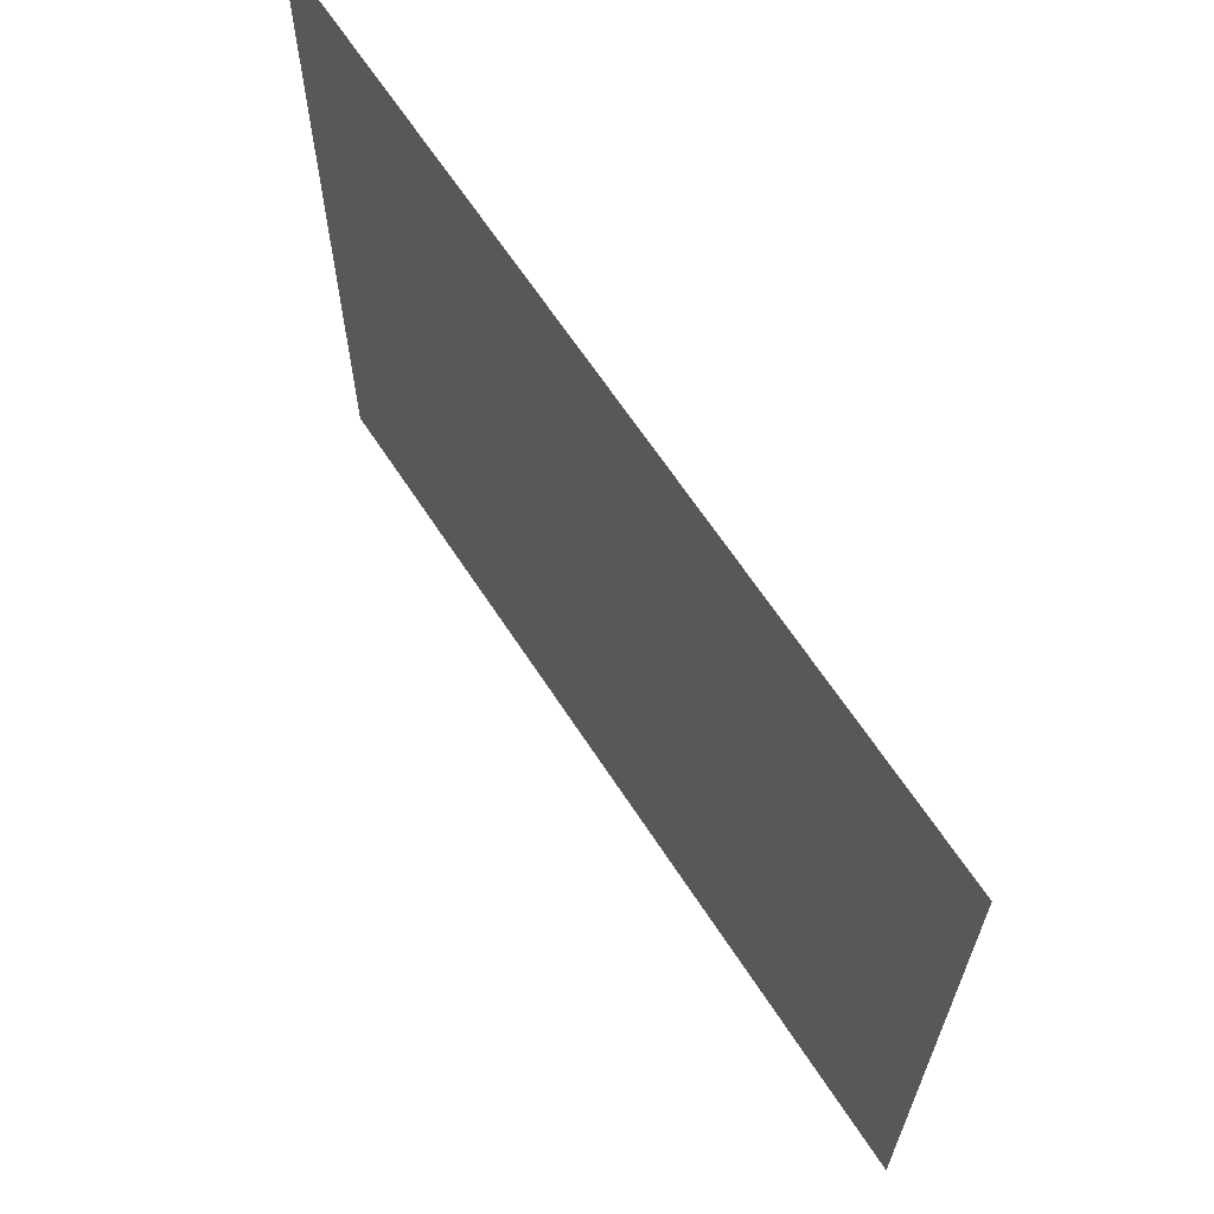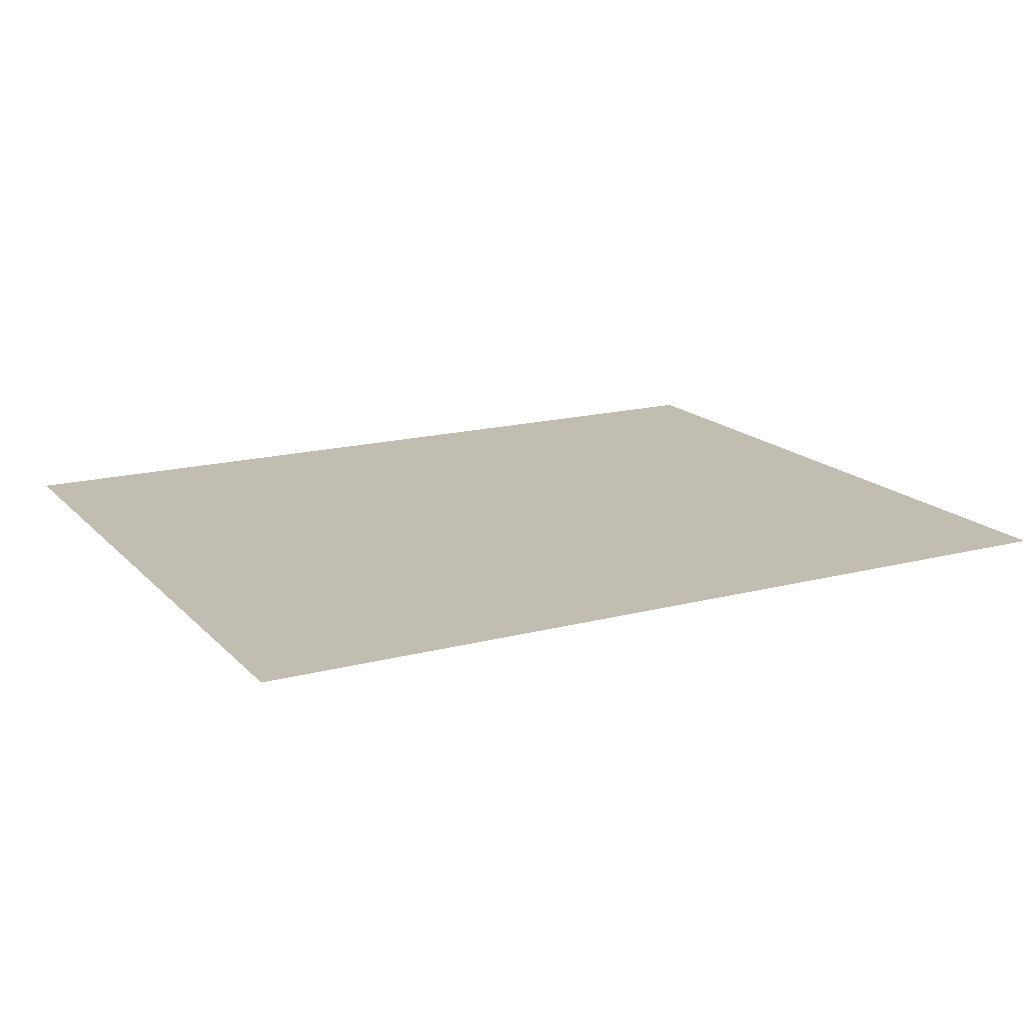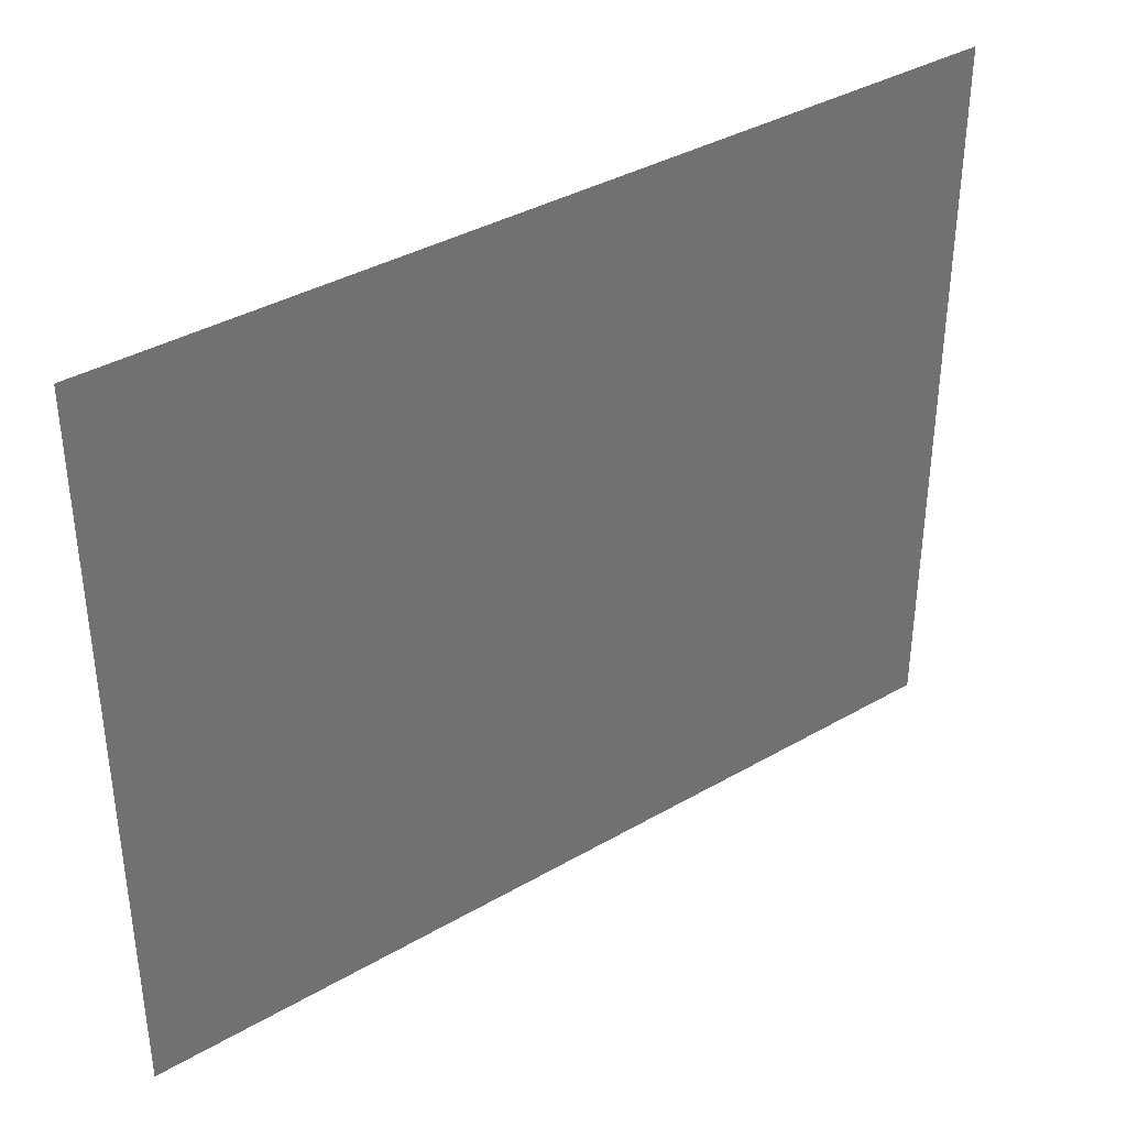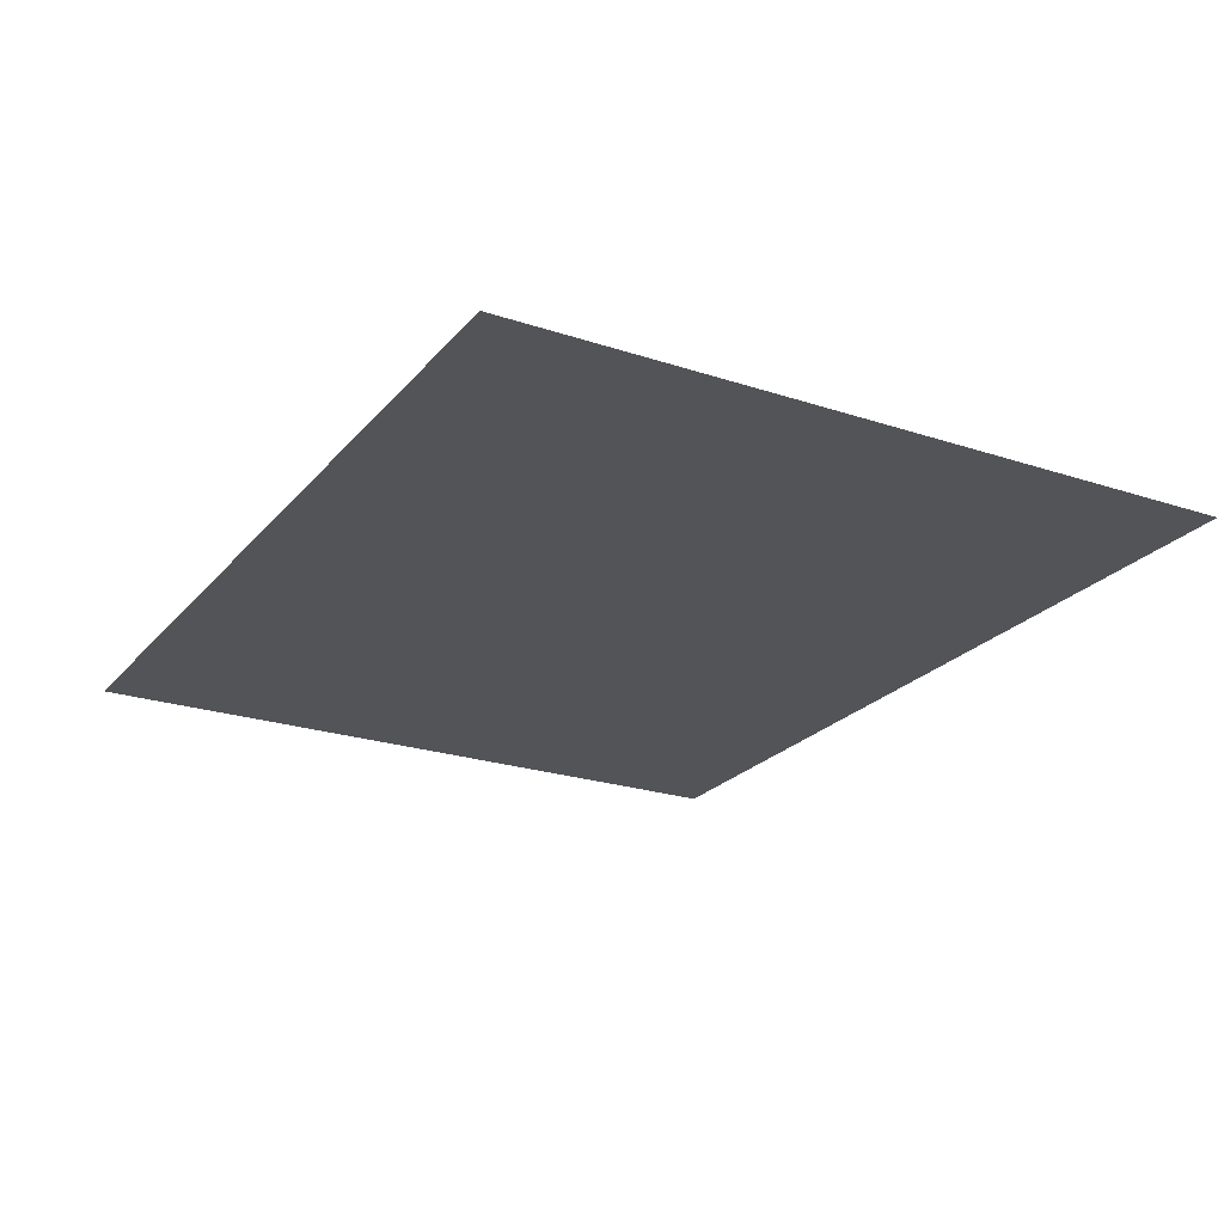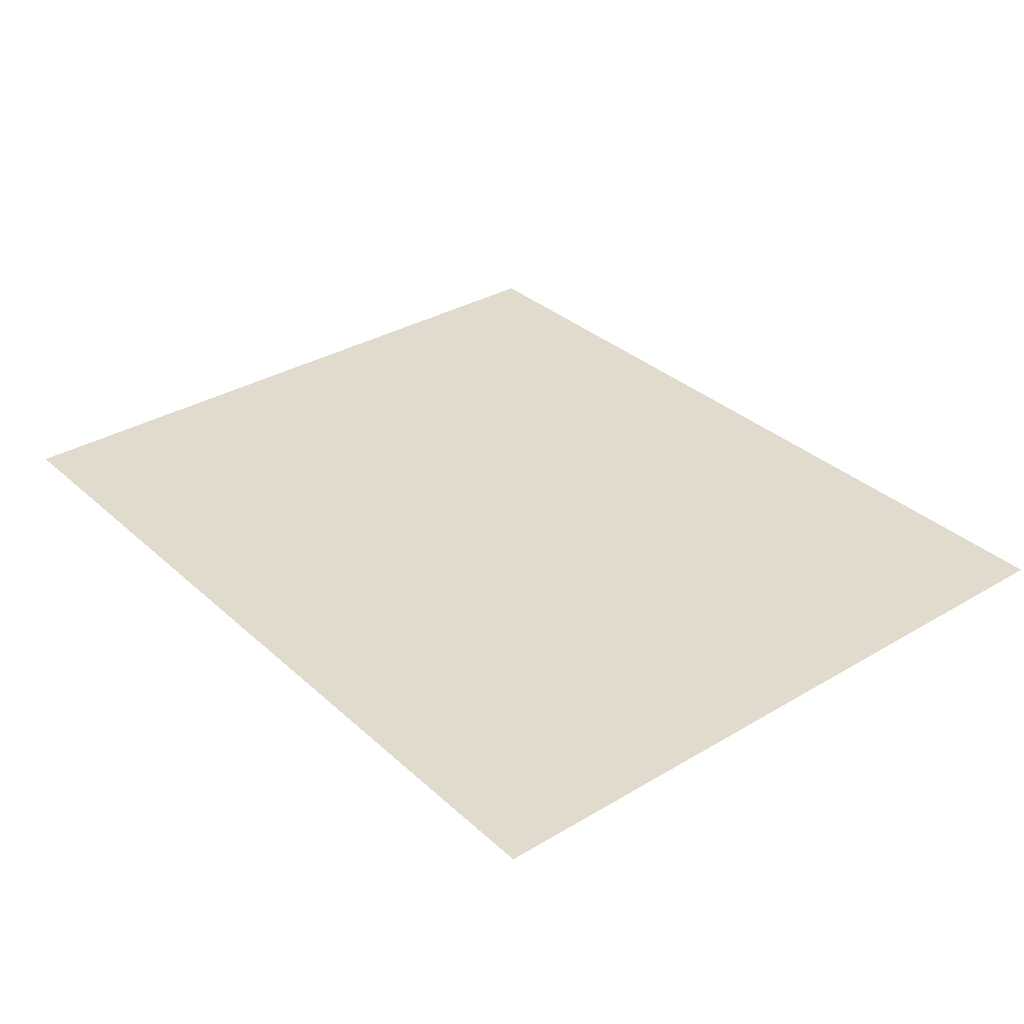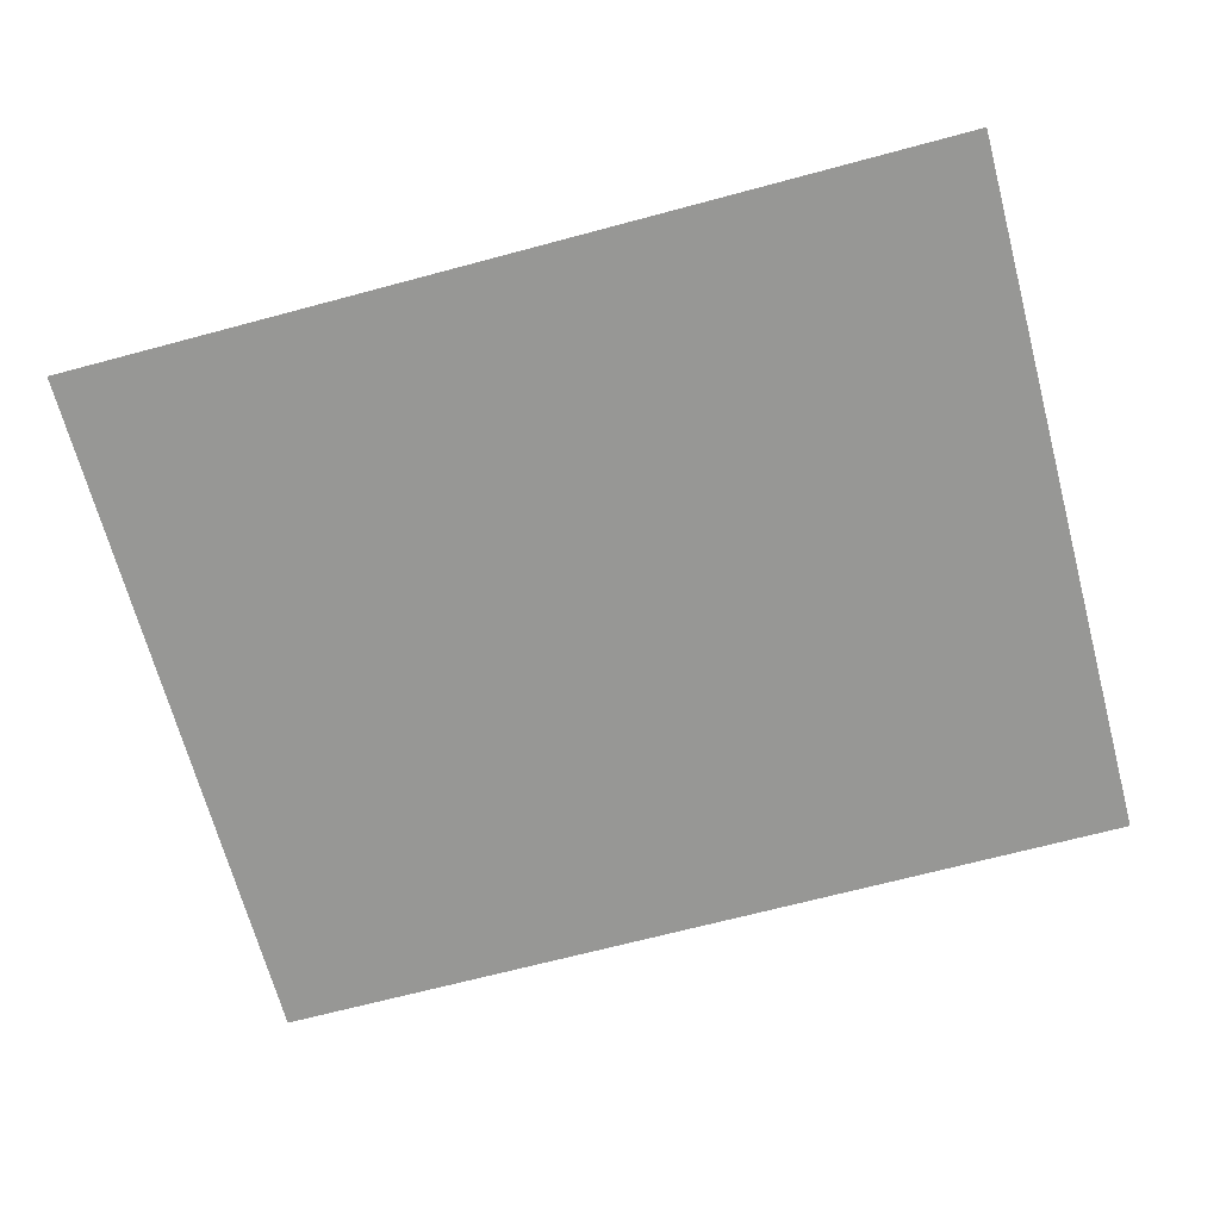
<metadata>
{"format":"obj","ext":"obj","renderer":"f3d","projection":"perspective","resolution":1024,"background":"white","views":[{"elev":65.1,"azim":56.9,"up":"+Z"},{"elev":16.7,"azim":-28.0,"up":"+Y"},{"elev":37.4,"azim":-36.6,"up":"+Z"},{"elev":-23.2,"azim":60.7,"up":"+Y"},{"elev":33.2,"azim":50.8,"up":"+Y"},{"elev":-68.1,"azim":15.0,"up":"+Y"}]}
</metadata>
<code>
v 12.7 48.1 -2.776e-21
v 12.7 48.1 10.32
v 0 48.1 10.32
v 0 48.1 -2.776e-21
f 2 1 3
f 1 4 3

</code>
